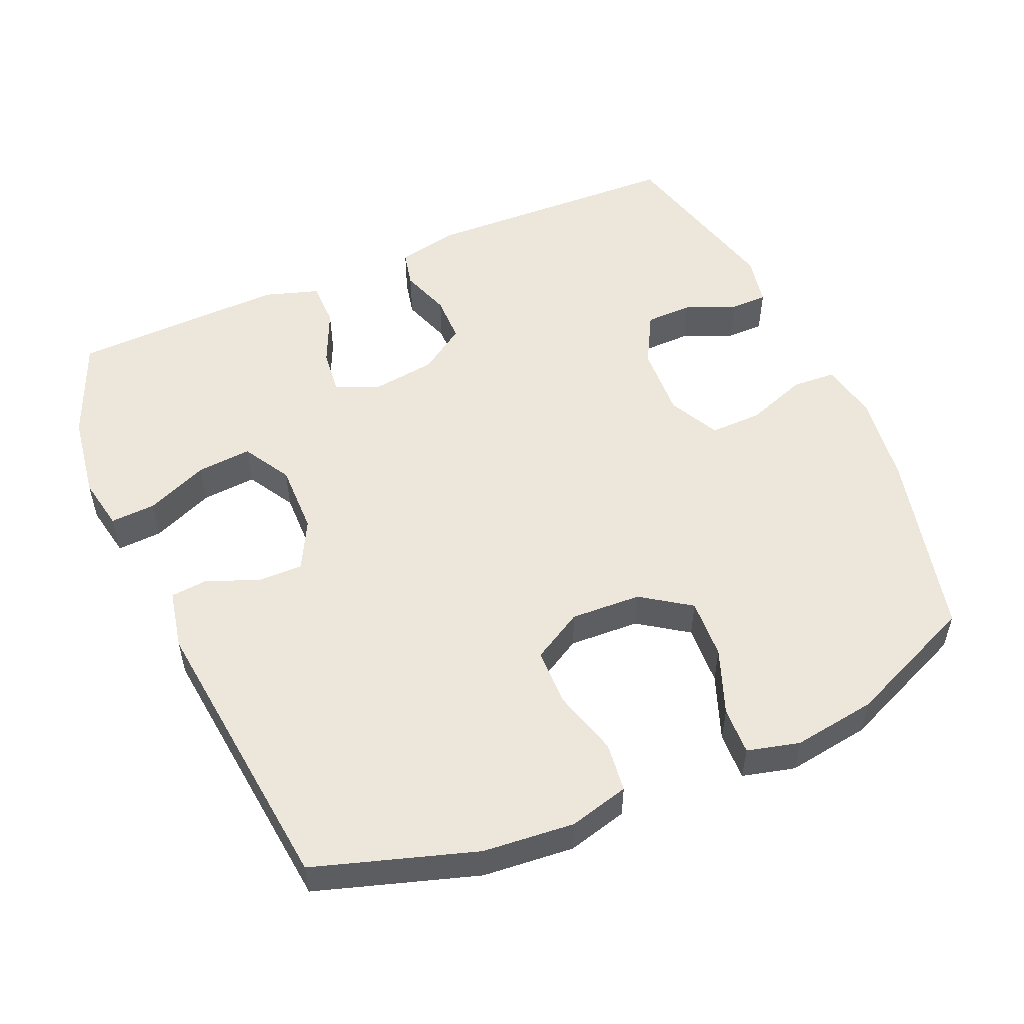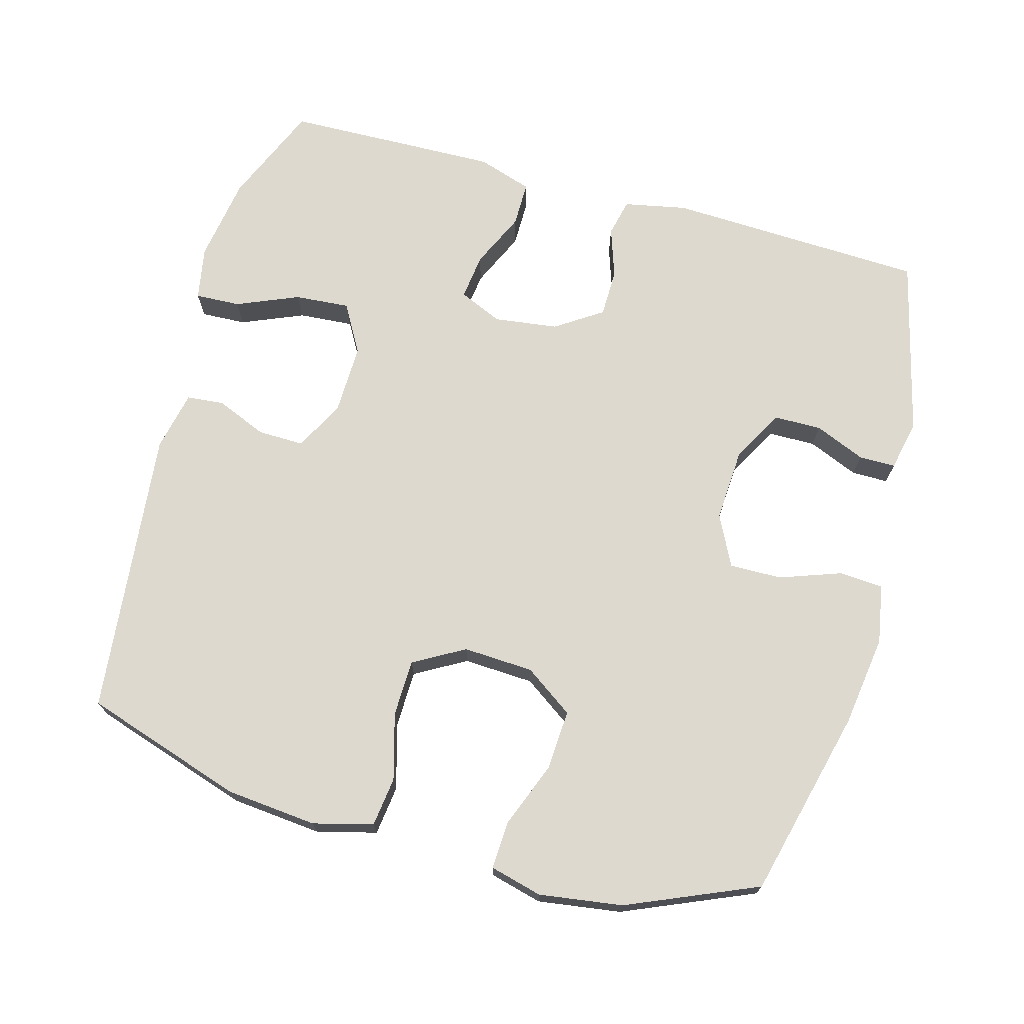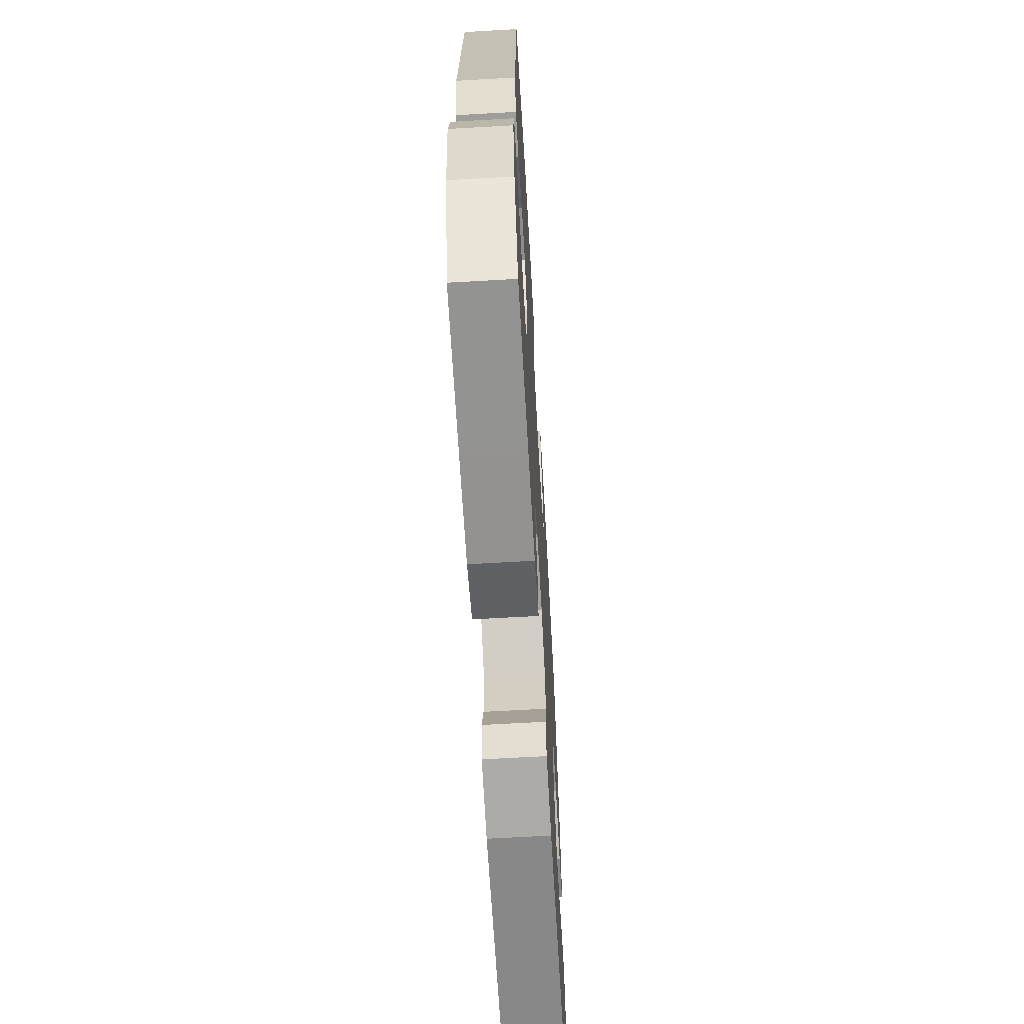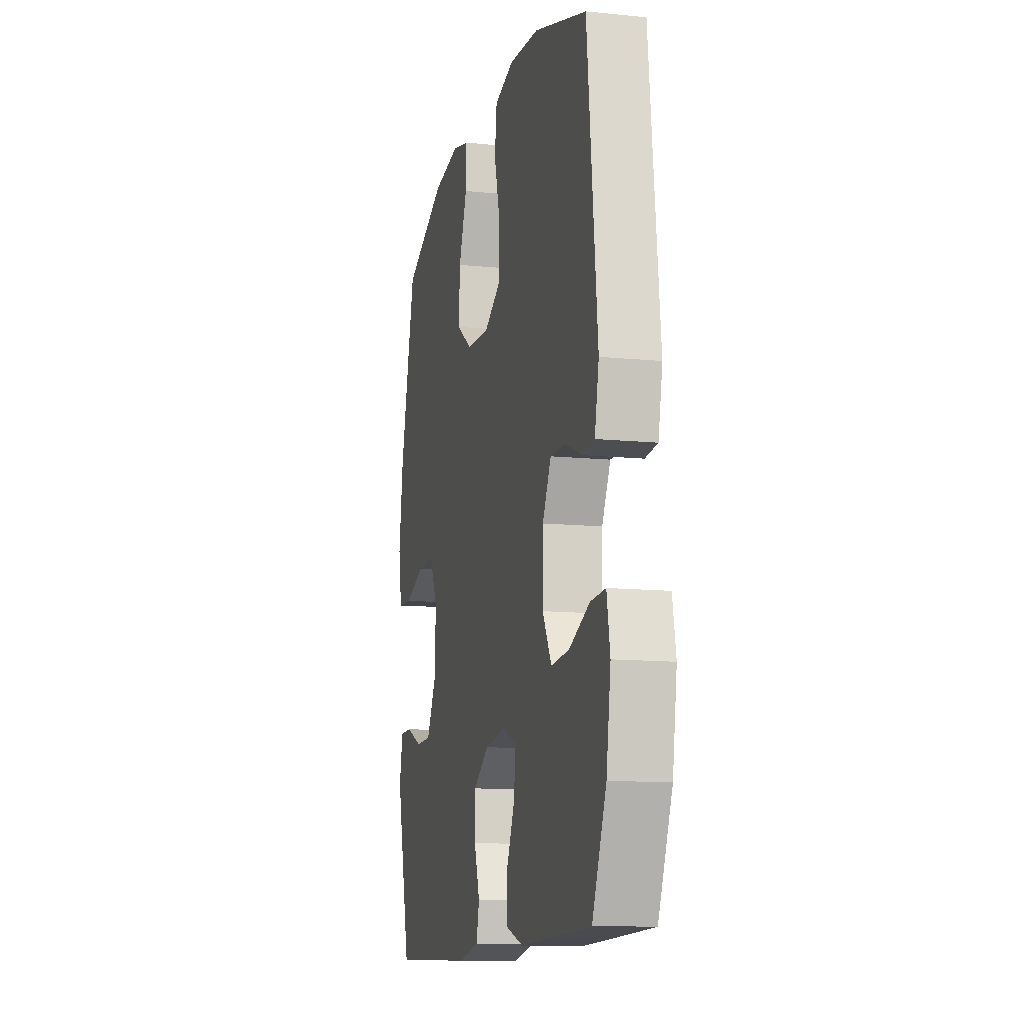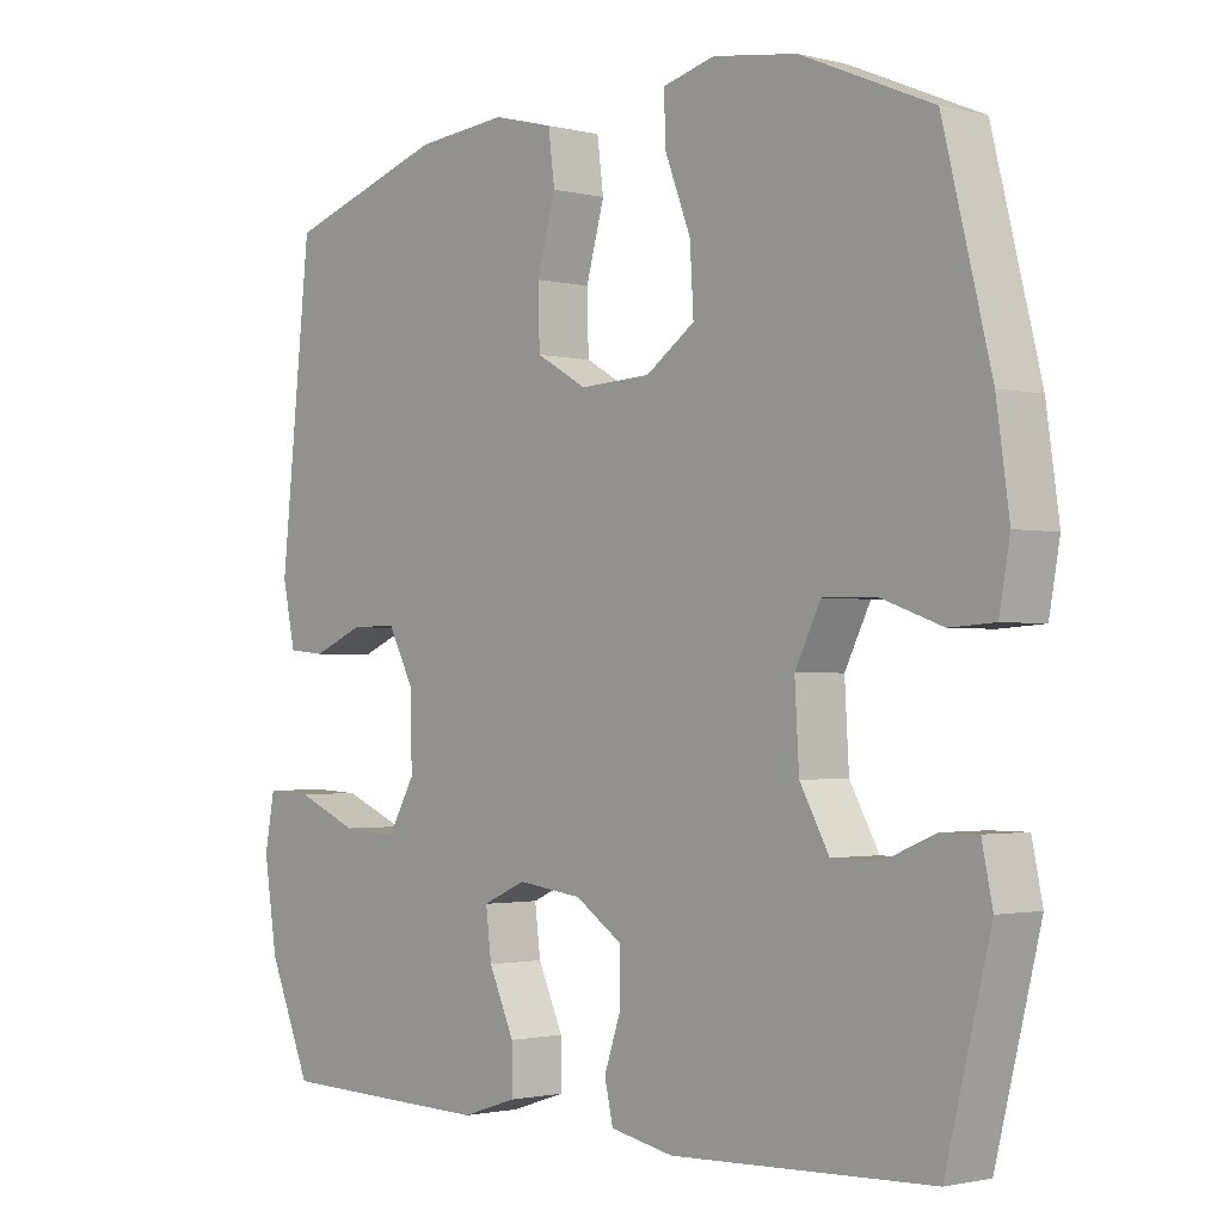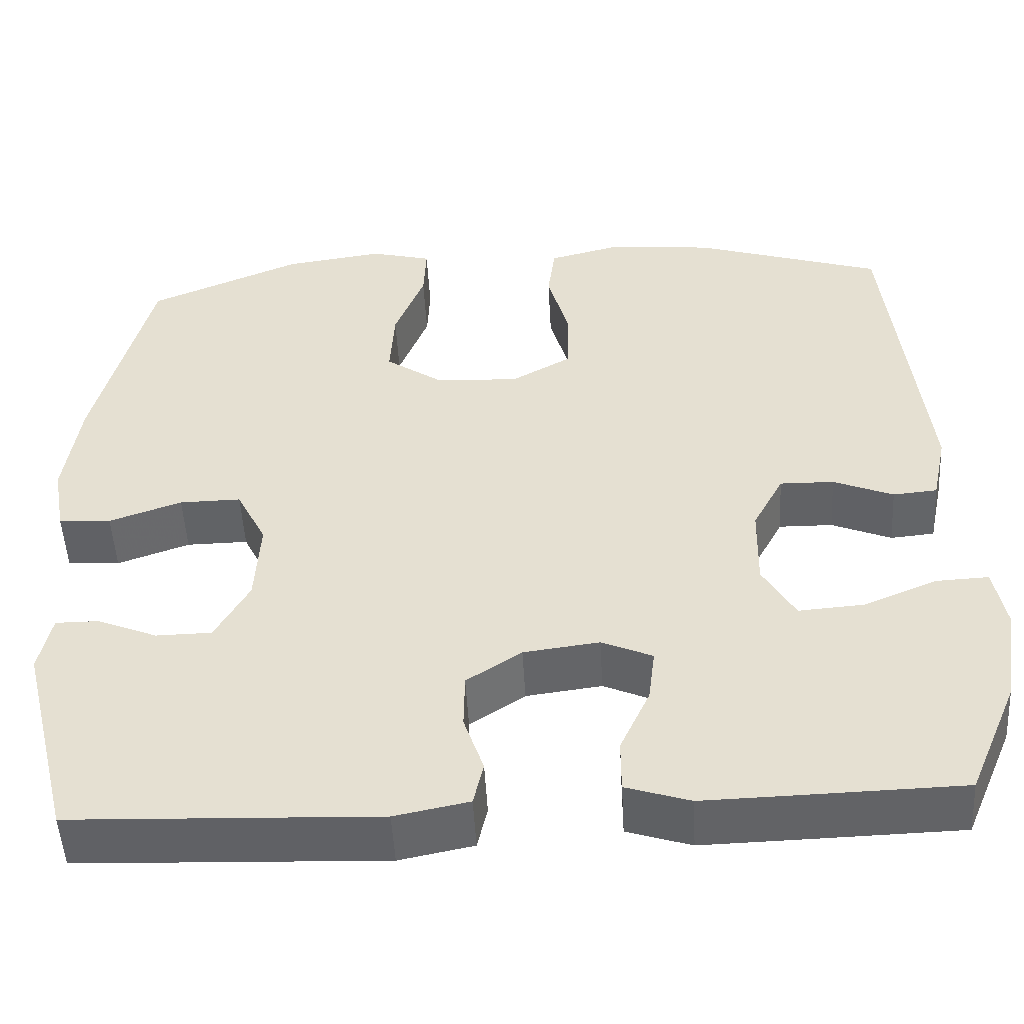
<metadata>
{"format":"obj","ext":"obj","renderer":"f3d","projection":"perspective","resolution":1024,"background":"white","views":[{"elev":52.7,"azim":-23.7,"up":"+Y"},{"elev":71.4,"azim":15.5,"up":"+Y"},{"elev":-65.0,"azim":-86.7,"up":"+Z"},{"elev":-12.3,"azim":-103.3,"up":"+Z"},{"elev":-1.7,"azim":48.3,"up":"+Z"},{"elev":-50.7,"azim":-176.9,"up":"+Z"}]}
</metadata>
<code>
v 0.5 0.07 -0.5
v 0.133 0.07 -0.514
v 0.044 0.07 -0.496
v 0.032 0.07 -0.443
v 0.056 0.07 -0.372
v 0.055 0.07 -0.304
v -0.011 0.07 -0.26
v -0.102 0.07 -0.248
v -0.163 0.07 -0.275
v -0.155 0.07 -0.34
v -0.119 0.07 -0.419
v -0.119 0.07 -0.483
v -0.196 0.07 -0.508
v -0.317 0.07 -0.505
v -0.5 0.07 -0.5
v -0.56 0.07 -0.358
v -0.579 0.07 -0.237
v -0.565 0.07 -0.161
v -0.501 0.07 -0.164
v -0.413 0.07 -0.201
v -0.335 0.07 -0.207
v -0.296 0.07 -0.139
v -0.298 0.07 -0.038
v -0.335 0.07 0.032
v -0.4 0.07 0.031
v -0.472 0.07 0.001
v -0.525 0.07 0.006
v -0.543 0.07 0.091
v -0.5 0.07 0.5
v -0.273 0.07 0.573
v -0.144 0.07 0.585
v -0.059 0.07 0.563
v -0.05 0.07 0.493
v -0.076 0.07 0.399
v -0.074 0.07 0.318
v -0.002 0.07 0.277
v 0.098 0.07 0.282
v 0.167 0.07 0.33
v 0.162 0.07 0.416
v 0.126 0.07 0.509
v 0.123 0.07 0.577
v 0.197 0.07 0.596
v 0.315 0.07 0.579
v 0.5 0.07 0.5
v 0.567 0.07 0.231
v 0.585 0.07 0.102
v 0.57 0.07 0.018
v 0.507 0.07 0.014
v 0.42 0.07 0.045
v 0.346 0.07 0.046
v 0.31 0.07 -0.026
v 0.316 0.07 -0.13
v 0.357 0.07 -0.204
v 0.424 0.07 -0.205
v 0.496 0.07 -0.175
v 0.548 0.07 -0.175
v 0.563 0.07 -0.247
v 0.5 0 -0.5
v 0.133 0 -0.514
v 0.044 0 -0.496
v 0.032 0 -0.443
v 0.056 0 -0.372
v 0.055 0 -0.304
v -0.011 0 -0.26
v -0.102 0 -0.248
v -0.163 0 -0.275
v -0.155 0 -0.34
v -0.119 0 -0.419
v -0.119 0 -0.483
v -0.196 0 -0.508
v -0.317 0 -0.505
v -0.5 0 -0.5
v -0.56 0 -0.358
v -0.579 0 -0.237
v -0.565 0 -0.161
v -0.501 0 -0.164
v -0.413 0 -0.201
v -0.335 0 -0.207
v -0.296 0 -0.139
v -0.298 0 -0.038
v -0.335 0 0.032
v -0.4 0 0.031
v -0.472 0 0.001
v -0.525 0 0.006
v -0.543 0 0.091
v -0.5 0 0.5
v -0.273 0 0.573
v -0.144 0 0.585
v -0.059 0 0.563
v -0.05 0 0.493
v -0.076 0 0.399
v -0.074 0 0.318
v -0.002 0 0.277
v 0.098 0 0.282
v 0.167 0 0.33
v 0.162 0 0.416
v 0.126 0 0.509
v 0.123 0 0.577
v 0.197 0 0.596
v 0.315 0 0.579
v 0.5 0 0.5
v 0.567 0 0.231
v 0.585 0 0.102
v 0.57 0 0.018
v 0.507 0 0.014
v 0.42 0 0.045
v 0.346 0 0.046
v 0.31 0 -0.026
v 0.316 0 -0.13
v 0.357 0 -0.204
v 0.424 0 -0.205
v 0.496 0 -0.175
v 0.548 0 -0.175
v 0.563 0 -0.247
f 3 4 5
f 2 3 5
f 1 2 5
f 57 1 5
f 56 57 5
f 55 56 5
f 54 55 5
f 53 54 5 6
f 52 53 6 7
f 51 52 7 8
f 50 51 8 9
f 47 48 49
f 46 47 49
f 45 46 49
f 44 45 49
f 43 44 49
f 42 43 49
f 41 42 49
f 40 41 49
f 39 40 49
f 38 39 49 50
f 37 38 50 9
f 32 33 34
f 31 32 34
f 30 31 34
f 29 30 34
f 28 29 34
f 27 28 34
f 26 27 34
f 25 26 34
f 24 25 34 35
f 23 24 35 36
f 18 19 20
f 17 18 20
f 16 17 20
f 15 16 20
f 14 15 20
f 13 14 20
f 12 13 20
f 11 12 20
f 10 11 20
f 9 10 20 21
f 36 37 9
f 23 36 9
f 22 23 9
f 9 21 22
f 62 61 60
f 62 60 59
f 62 59 58
f 62 58 114
f 62 114 113
f 62 113 112
f 62 112 111
f 63 62 111 110
f 64 63 110 109
f 65 64 109 108
f 66 65 108 107
f 106 105 104
f 106 104 103
f 106 103 102
f 106 102 101
f 106 101 100
f 106 100 99
f 106 99 98
f 106 98 97
f 106 97 96
f 107 106 96 95
f 66 107 95 94
f 91 90 89
f 91 89 88
f 91 88 87
f 91 87 86
f 91 86 85
f 91 85 84
f 91 84 83
f 91 83 82
f 92 91 82 81
f 93 92 81 80
f 77 76 75
f 77 75 74
f 77 74 73
f 77 73 72
f 77 72 71
f 77 71 70
f 77 70 69
f 77 69 68
f 77 68 67
f 78 77 67 66
f 66 94 93
f 66 93 80
f 66 80 79
f 79 78 66
f 1 58 59 2
f 2 59 60 3
f 3 60 61 4
f 4 61 62 5
f 5 62 63 6
f 6 63 64 7
f 7 64 65 8
f 8 65 66 9
f 9 66 67 10
f 10 67 68 11
f 11 68 69 12
f 12 69 70 13
f 13 70 71 14
f 14 71 72 15
f 15 72 73 16
f 16 73 74 17
f 17 74 75 18
f 18 75 76 19
f 19 76 77 20
f 20 77 78 21
f 21 78 79 22
f 22 79 80 23
f 23 80 81 24
f 24 81 82 25
f 25 82 83 26
f 26 83 84 27
f 27 84 85 28
f 28 85 86 29
f 29 86 87 30
f 30 87 88 31
f 31 88 89 32
f 32 89 90 33
f 33 90 91 34
f 34 91 92 35
f 35 92 93 36
f 36 93 94 37
f 37 94 95 38
f 38 95 96 39
f 39 96 97 40
f 40 97 98 41
f 41 98 99 42
f 42 99 100 43
f 43 100 101 44
f 44 101 102 45
f 45 102 103 46
f 46 103 104 47
f 47 104 105 48
f 48 105 106 49
f 49 106 107 50
f 50 107 108 51
f 51 108 109 52
f 52 109 110 53
f 53 110 111 54
f 54 111 112 55
f 55 112 113 56
f 56 113 114 57
f 57 114 58 1

</code>
